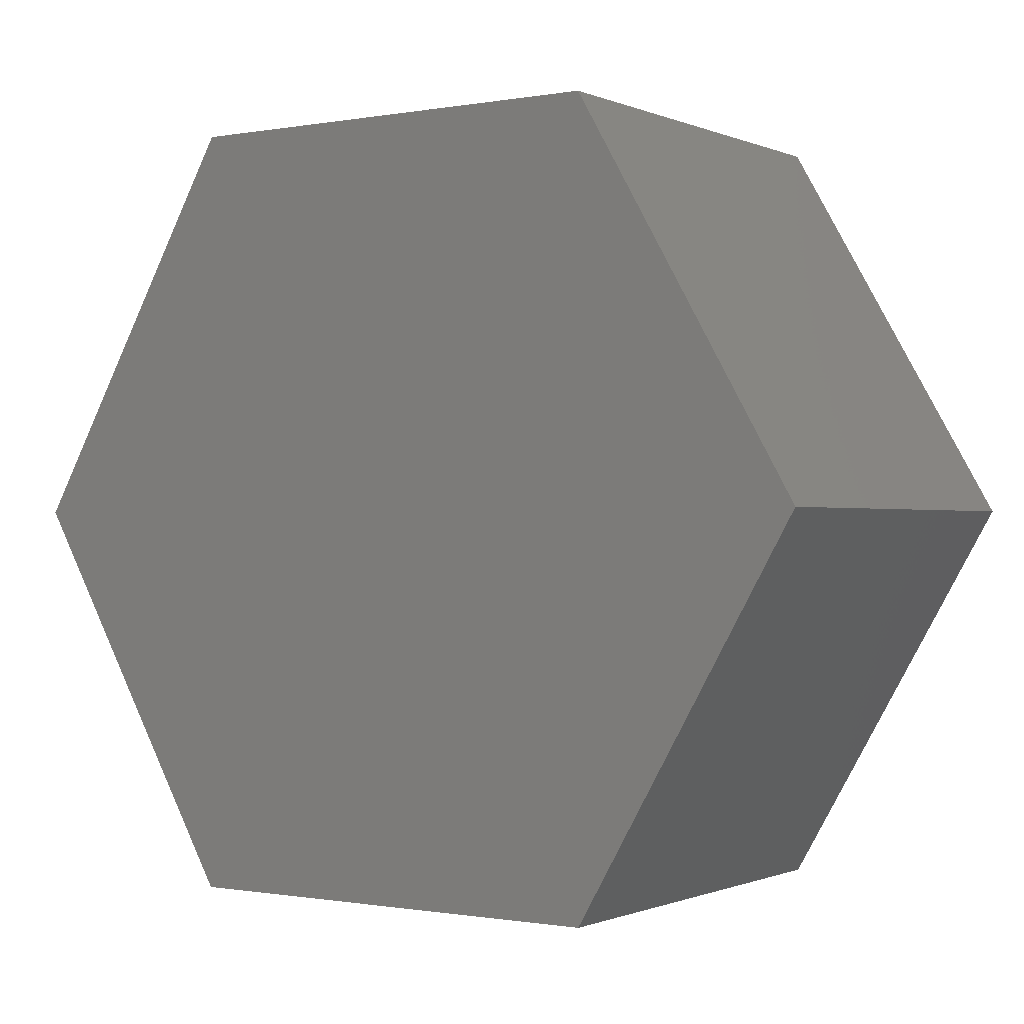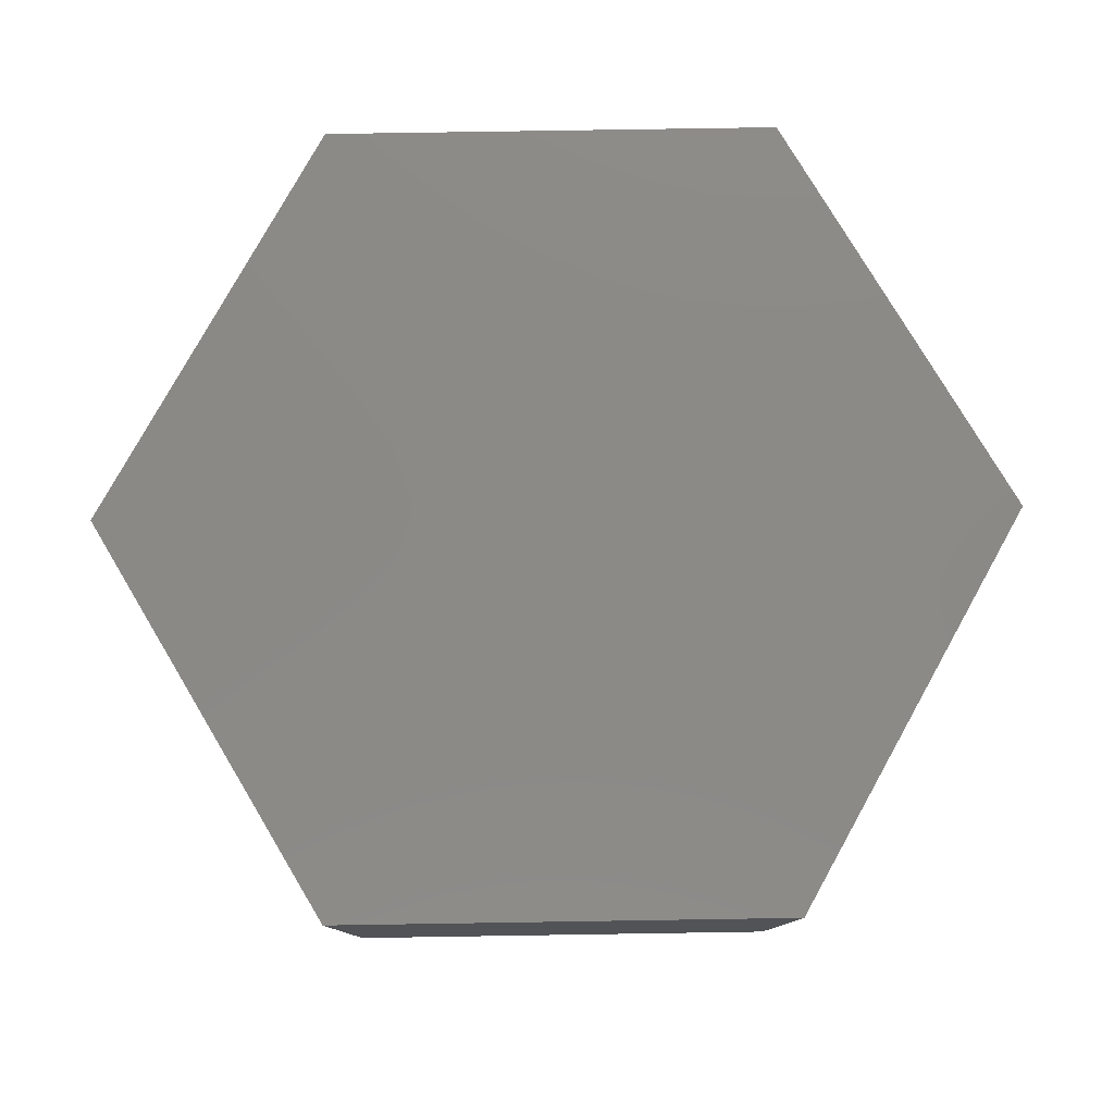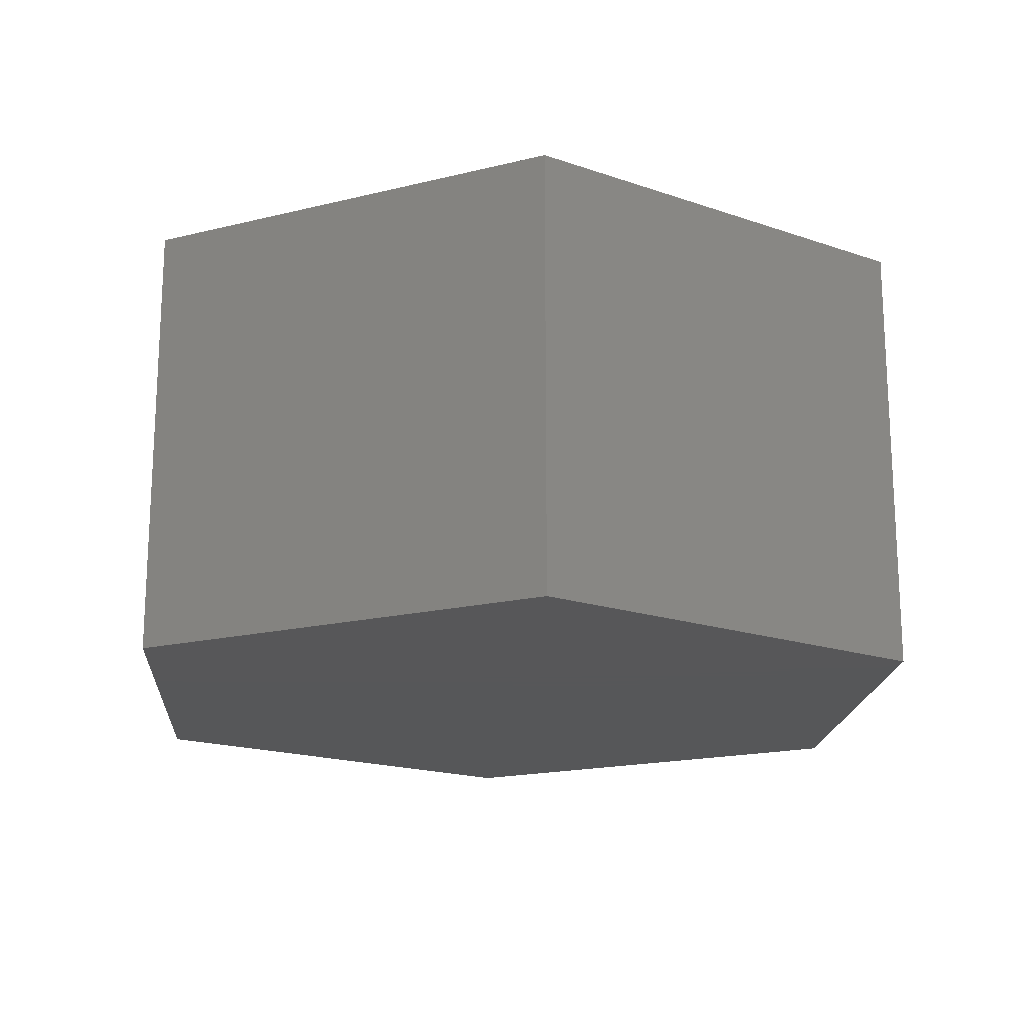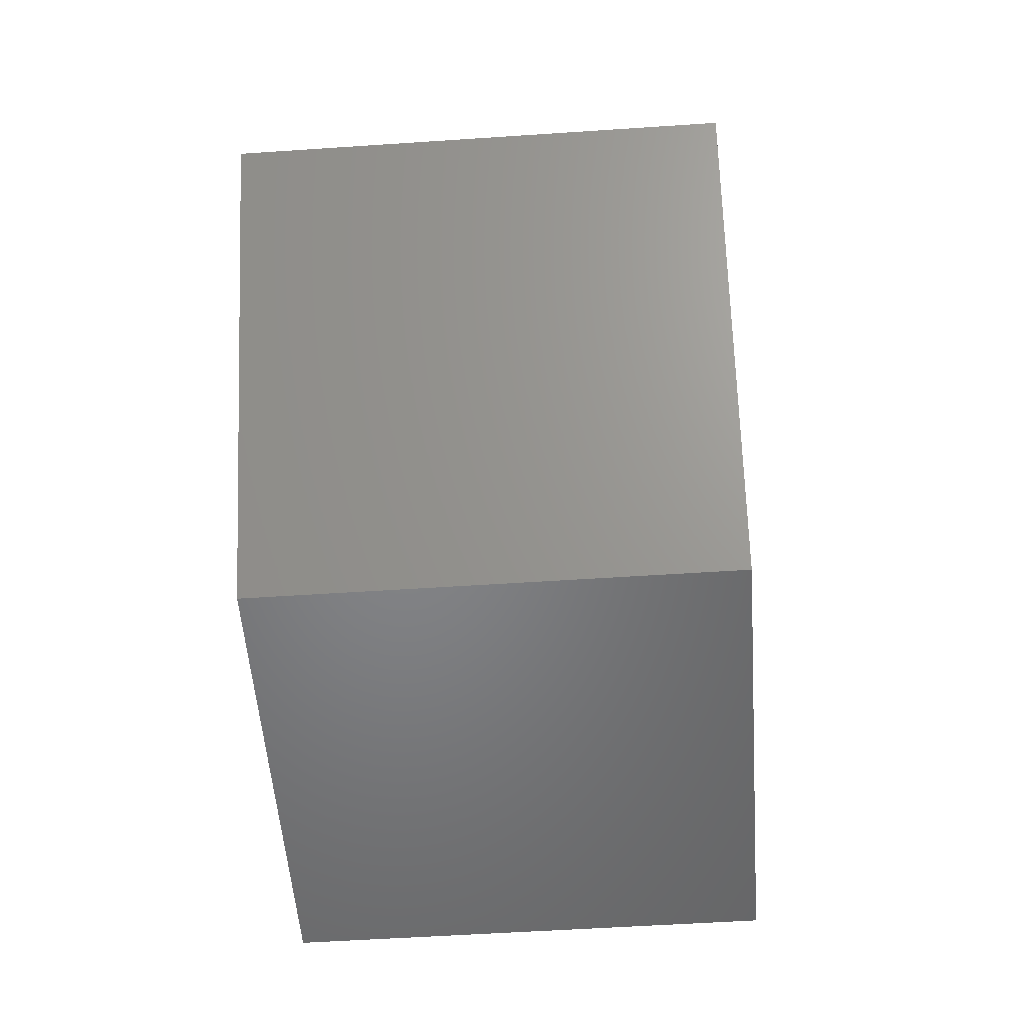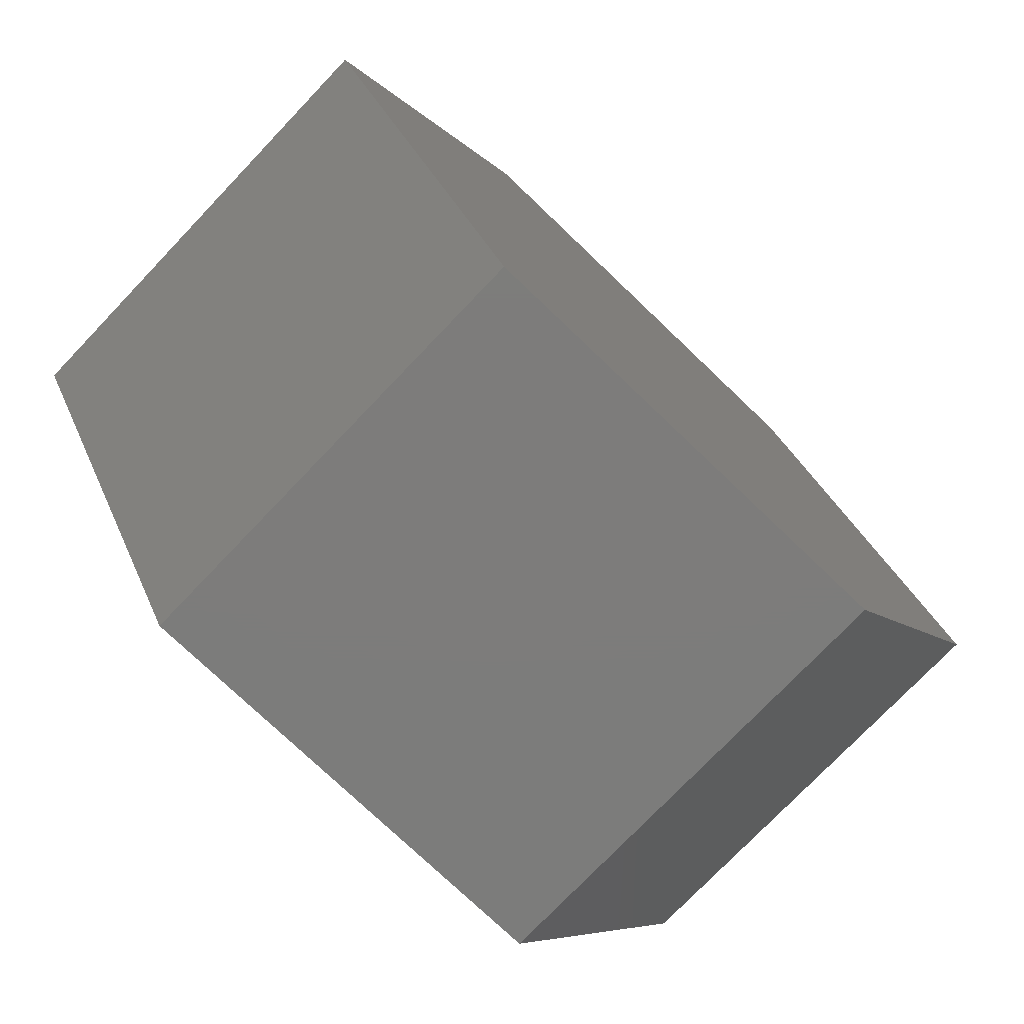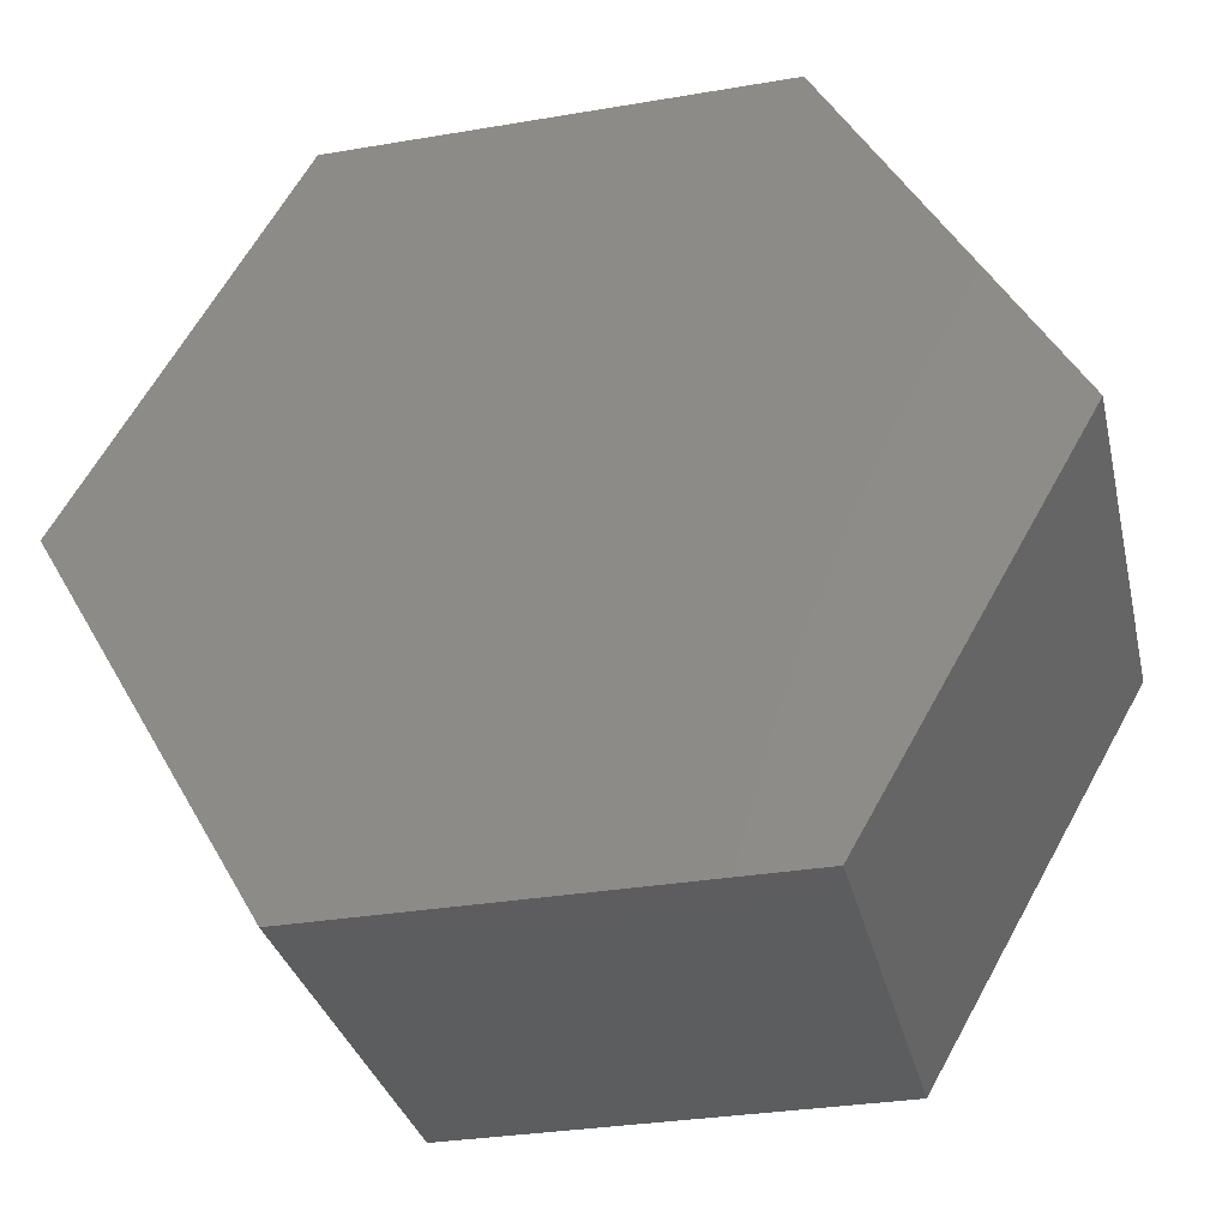
<metadata>
{"format":"stl","ext":"stl","renderer":"f3d","projection":"perspective","resolution":1024,"background":"white","views":[{"elev":-0.6,"azim":-146.2,"up":"+Y"},{"elev":79.2,"azim":-120.9,"up":"+Z"},{"elev":-17.8,"azim":-34.1,"up":"+Z"},{"elev":-52.0,"azim":94.2,"up":"+Y"},{"elev":-75.8,"azim":136.3,"up":"+Y"},{"elev":-32.4,"azim":13.2,"up":"+Y"}]}
</metadata>
<code>
# stl→obj: 12 verts, 20 faces
v 5 0 10.01
v 2.5 4.33 5
v 2.5 4.33 10.01
v 5 0 5
v -2.5 4.33 10.01
v -2.5 4.33 5
v -5 6.123e-16 5
v -5 6.123e-16 10.01
v -2.5 -4.33 5
v -2.5 -4.33 10.01
v 2.5 -4.33 10.01
v 2.5 -4.33 5
f 1 2 3
f 2 1 4
f 2 5 3
f 5 2 6
f 7 5 6
f 5 7 8
f 9 8 7
f 8 9 10
f 9 11 10
f 11 9 12
f 11 4 1
f 4 11 12
f 12 2 4
f 9 2 12
f 9 6 2
f 6 9 7
f 3 11 1
f 5 11 3
f 5 10 11
f 10 5 8

</code>
